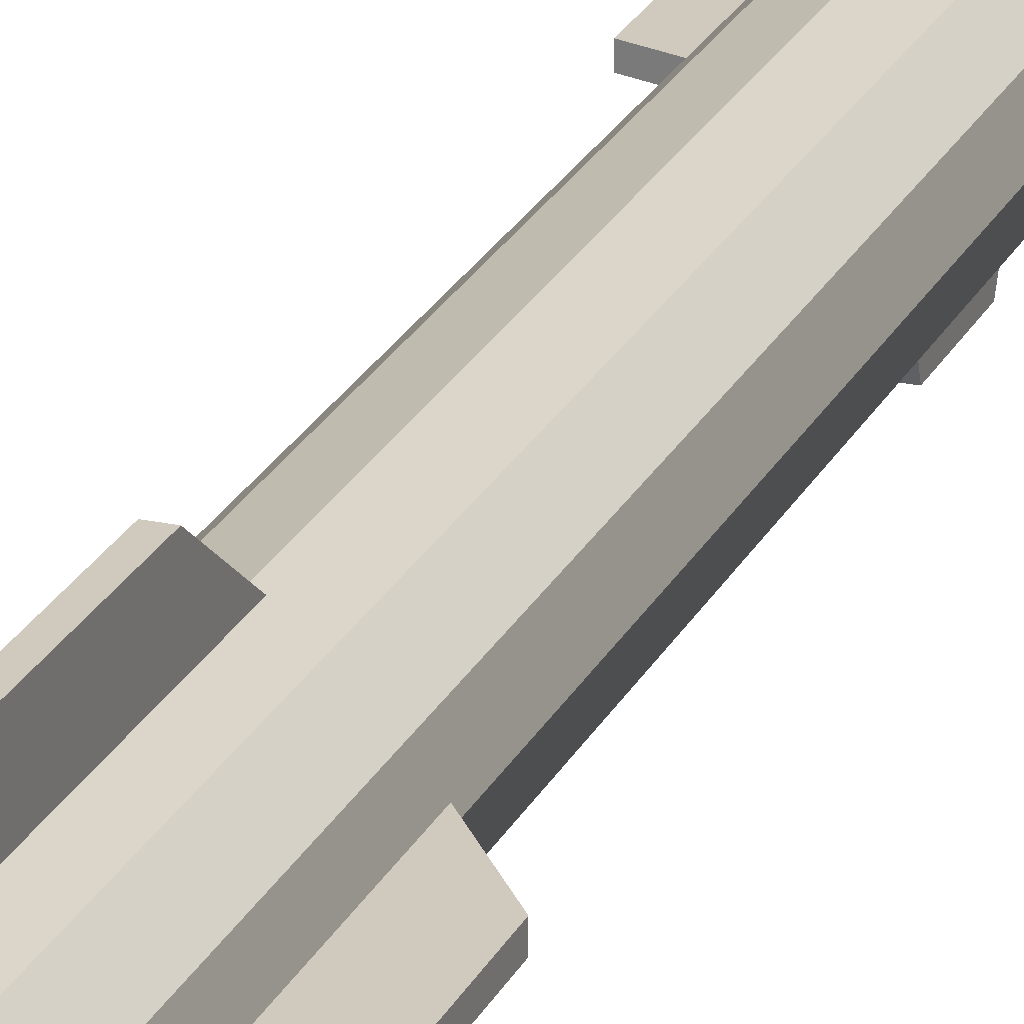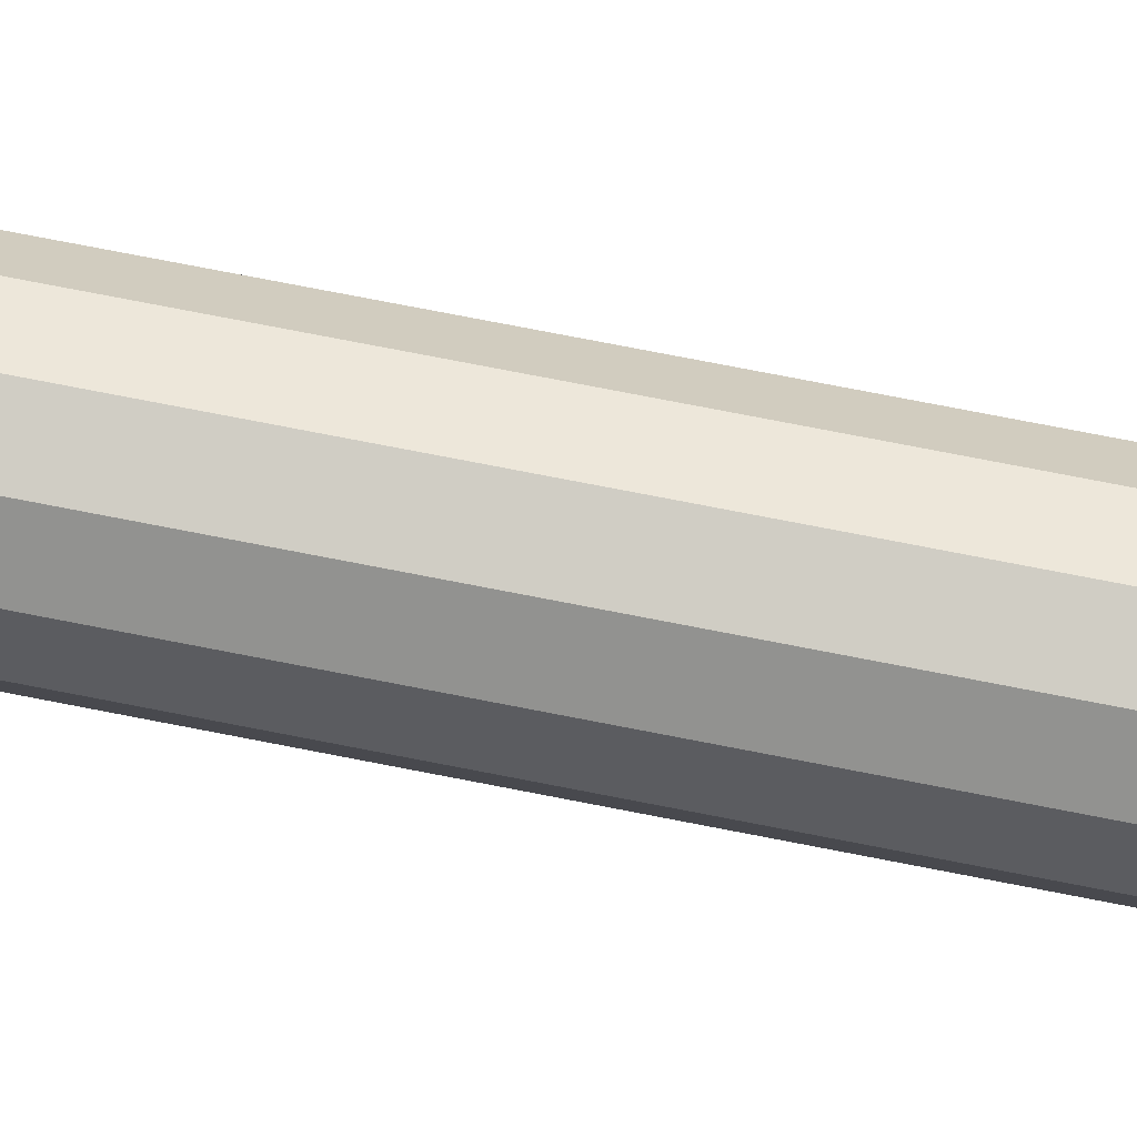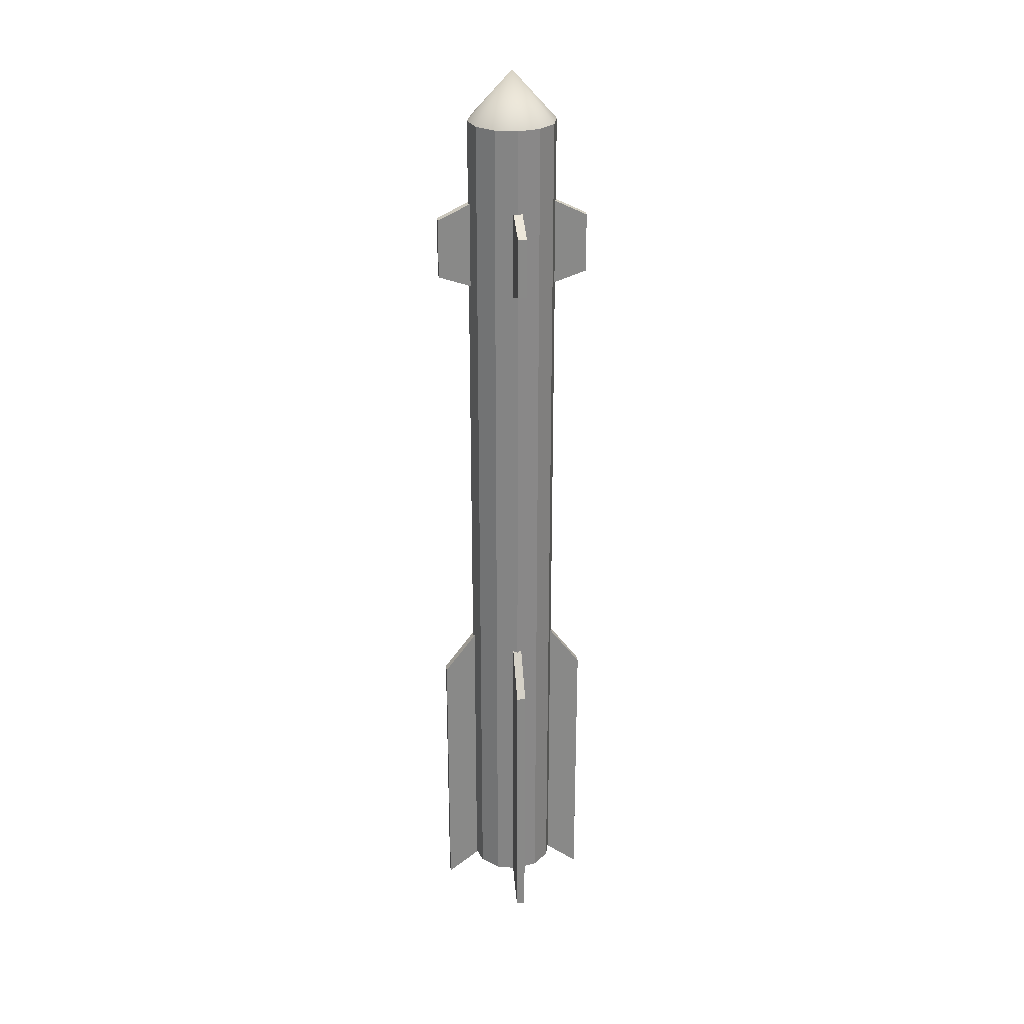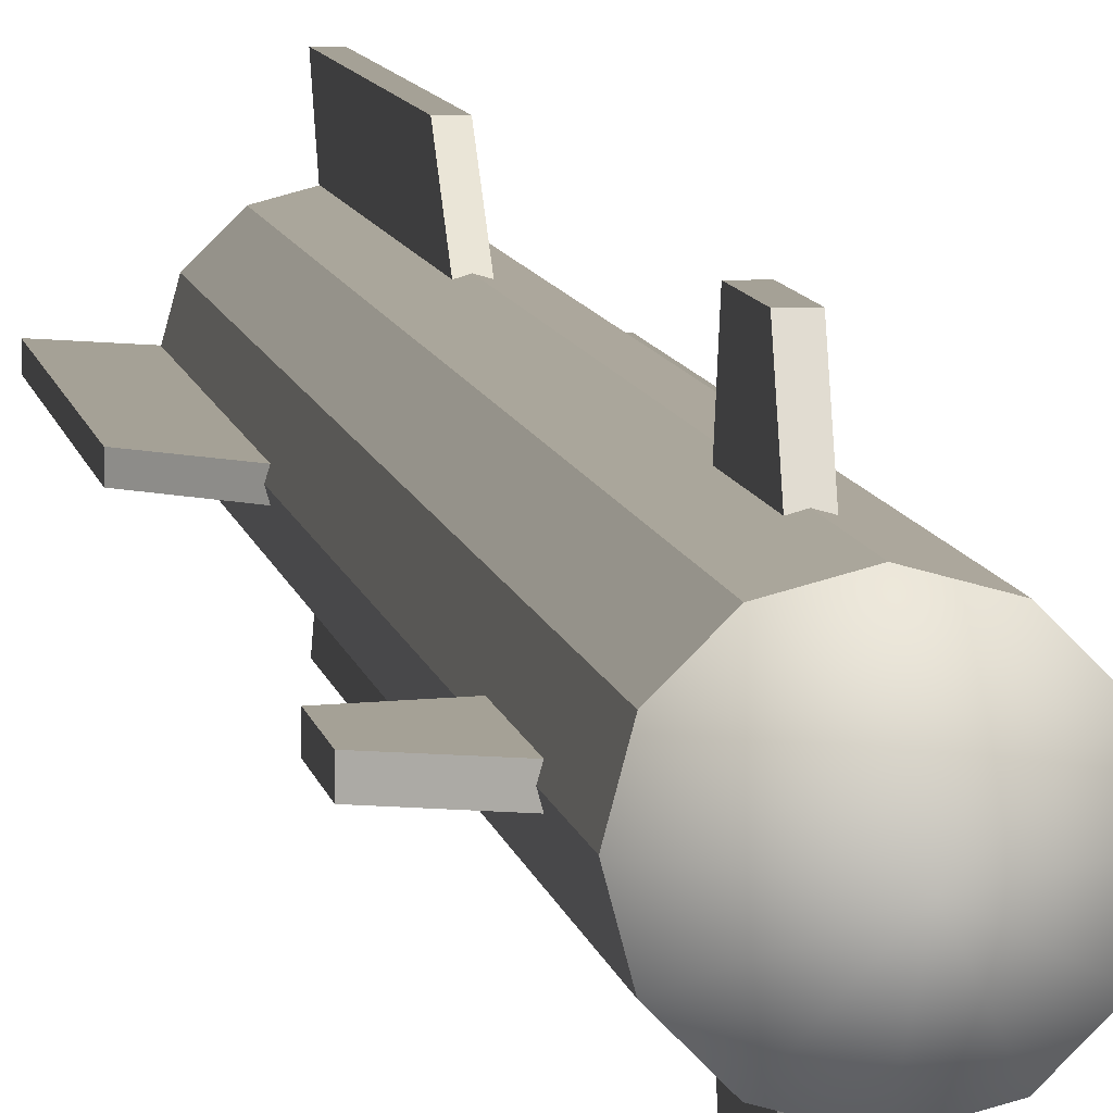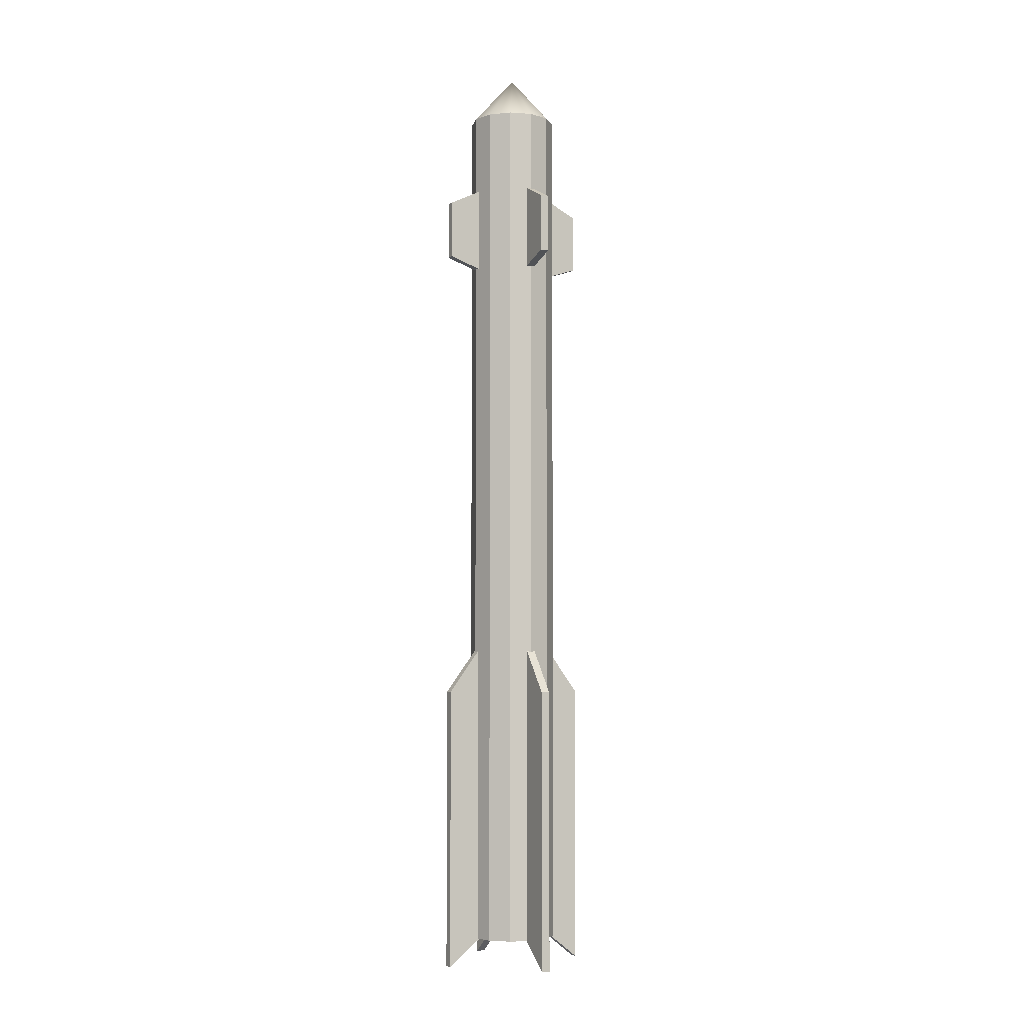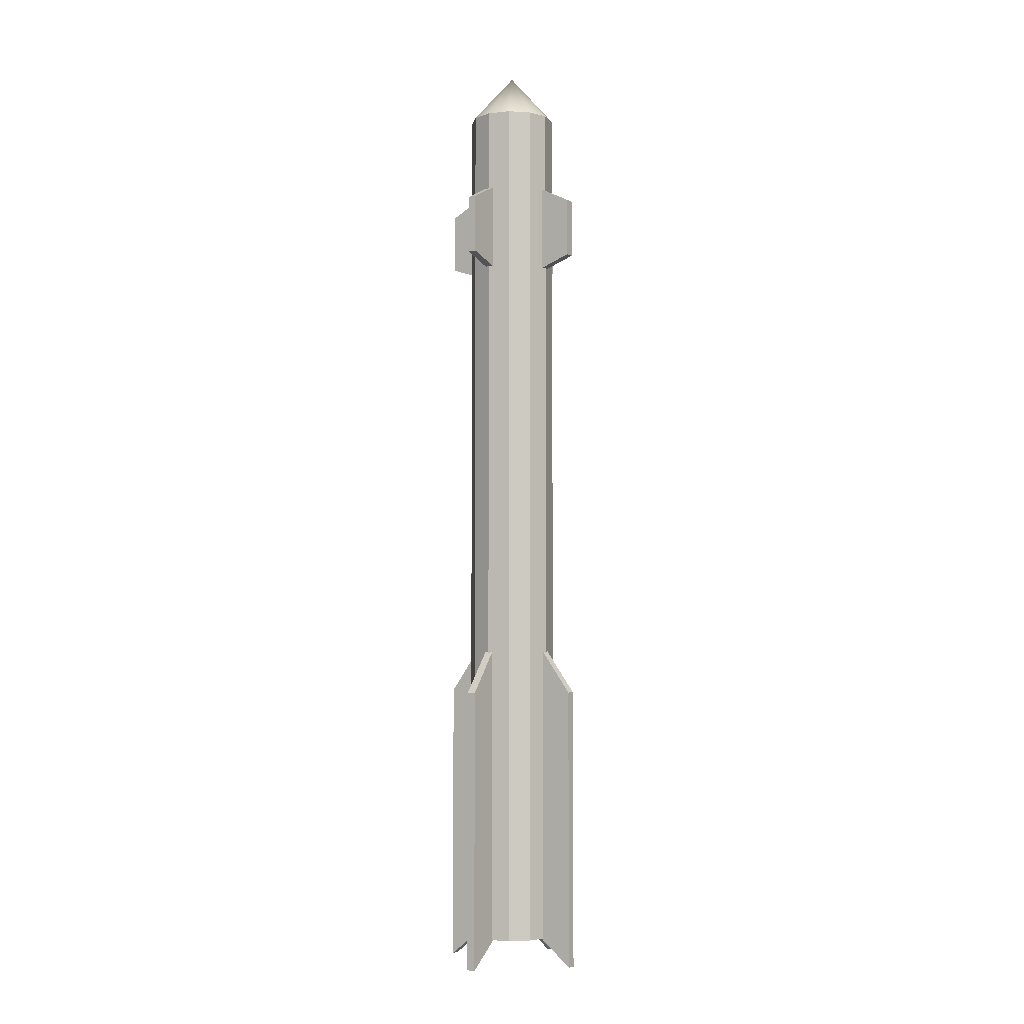
<metadata>
{"format":"obj","ext":"obj","renderer":"f3d","projection":"perspective","resolution":1024,"background":"white","views":[{"elev":23.0,"azim":20.3,"up":"+Z"},{"elev":67.9,"azim":-78.5,"up":"+Z"},{"elev":27.4,"azim":-7.8,"up":"+Y"},{"elev":6.0,"azim":173.3,"up":"+Z"},{"elev":-4.9,"azim":-27.5,"up":"+Y"},{"elev":-4.0,"azim":-55.5,"up":"+Y"}]}
</metadata>
<code>
g default
v 0.09 0.6177 -0.01
v 0.09 0.6177 0.01
v 0.09 0.8177 -0.01
v 0.09 0.8177 0.01
v 0.17 0.7785 -0.01
v 0.17 0.7785 0.01
v 0.17 0.6449 -0.01
v 0.17 0.6449 0.01
v -0.09 0.6177 0.01
v -0.09 0.6177 -0.01
v -0.09 0.8177 0.01
v -0.09 0.8177 -0.01
v -0.17 0.7785 0.01
v -0.17 0.7785 -0.01
v -0.17 0.6449 0.01
v -0.17 0.6449 -0.01
v 0.0866 -1 -0.05
v 0.05 -1 -0.0866
v 0 -1 -0.1
v -0.05 -1 -0.0866
v -0.0866 -1 -0.05
v -0.1 -1 0
v -0.0866 -1 0.05
v -0.05 -1 0.0866
v 0 -1 0.1
v 0.05 -1 0.0866
v 0.0866 -1 0.05
v 0.1 -1 0
v 0.0866 1 -0.05
v 0.05 1 -0.0866
v 0 1 -0.1
v -0.05 1 -0.0866
v -0.0866 1 -0.05
v -0.1 1 0
v -0.0866 1 0.05
v -0.05 1 0.0866
v 0 1 0.1
v 0.05 1 0.0866
v 0.0866 1 0.05
v 0.1 1 0
v 0 -1 0
v 0 1.11 0
v 0.09 -0.9982 -0.01
v 0.09 -0.9982 0.01
v 0.09 -0.3072 -0.01
v 0.09 -0.3072 0.01
v 0.17 -0.4144 -0.01
v 0.17 -0.4144 0.01
v 0.17 -1.061 -0.01
v 0.17 -1.061 0.01
v 0.01 -0.9982 0.09
v -0.01 -0.9982 0.09
v 0.01 -0.3072 0.09
v -0.01 -0.3072 0.09
v 0.01 -0.4144 0.17
v -0.01 -0.4144 0.17
v 0.01 -1.061 0.17
v -0.01 -1.061 0.17
v -0.09 -0.9982 0.01
v -0.09 -0.9982 -0.01
v -0.09 -0.3072 0.01
v -0.09 -0.3072 -0.01
v -0.17 -0.4144 0.01
v -0.17 -0.4144 -0.01
v -0.17 -1.061 0.01
v -0.17 -1.061 -0.01
v -0.01 -0.9982 -0.09
v 0.01 -0.9982 -0.09
v -0.01 -0.3072 -0.09
v 0.01 -0.3072 -0.09
v -0.01 -0.4144 -0.17
v 0.01 -0.4144 -0.17
v -0.01 -1.061 -0.17
v 0.01 -1.061 -0.17
v -0.01 0.6177 -0.09
v 0.01 0.6177 -0.09
v -0.01 0.8177 -0.09
v 0.01 0.8177 -0.09
v -0.01 0.7785 -0.17
v 0.01 0.7785 -0.17
v -0.01 0.6449 -0.17
v 0.01 0.6449 -0.17
v 0.01 0.6177 0.09
v -0.01 0.6177 0.09
v 0.01 0.8177 0.09
v -0.01 0.8177 0.09
v 0.01 0.7785 0.17
v -0.01 0.7785 0.17
v 0.01 0.6449 0.17
v -0.01 0.6449 0.17
g initialShadingGroup group2_pasted__pCube1
f 1 2 4 3
f 3 4 6 5
f 5 6 8 7
f 7 8 2 1
f 2 8 6 4
f 7 1 3 5
f 9 10 12 11
f 11 12 14 13
f 13 14 16 15
f 15 16 10 9
f 10 16 14 12
f 15 9 11 13
f 17 18 30 29
f 18 19 31 30
f 19 20 32 31
f 20 21 33 32
f 21 22 34 33
f 22 23 35 34
f 23 24 36 35
f 24 25 37 36
f 25 26 38 37
f 26 27 39 38
f 27 28 40 39
f 28 17 29 40
f 18 17 41
f 19 18 41
f 20 19 41
f 21 20 41
f 22 21 41
f 23 22 41
f 24 23 41
f 25 24 41
f 26 25 41
f 27 26 41
f 28 27 41
f 17 28 41
f 29 30 42
f 30 31 42
f 31 32 42
f 32 33 42
f 33 34 42
f 34 35 42
f 35 36 42
f 36 37 42
f 37 38 42
f 38 39 42
f 39 40 42
f 40 29 42
f 43 44 46 45
f 45 46 48 47
f 47 48 50 49
f 49 50 44 43
f 44 50 48 46
f 49 43 45 47
f 51 52 54 53
f 53 54 56 55
f 55 56 58 57
f 57 58 52 51
f 52 58 56 54
f 57 51 53 55
f 59 60 62 61
f 61 62 64 63
f 63 64 66 65
f 65 66 60 59
f 60 66 64 62
f 65 59 61 63
f 67 68 70 69
f 69 70 72 71
f 71 72 74 73
f 73 74 68 67
f 68 74 72 70
f 73 67 69 71
f 75 76 78 77
f 77 78 80 79
f 79 80 82 81
f 81 82 76 75
f 76 82 80 78
f 81 75 77 79
f 83 84 86 85
f 85 86 88 87
f 87 88 90 89
f 89 90 84 83
f 84 90 88 86
f 89 83 85 87

</code>
